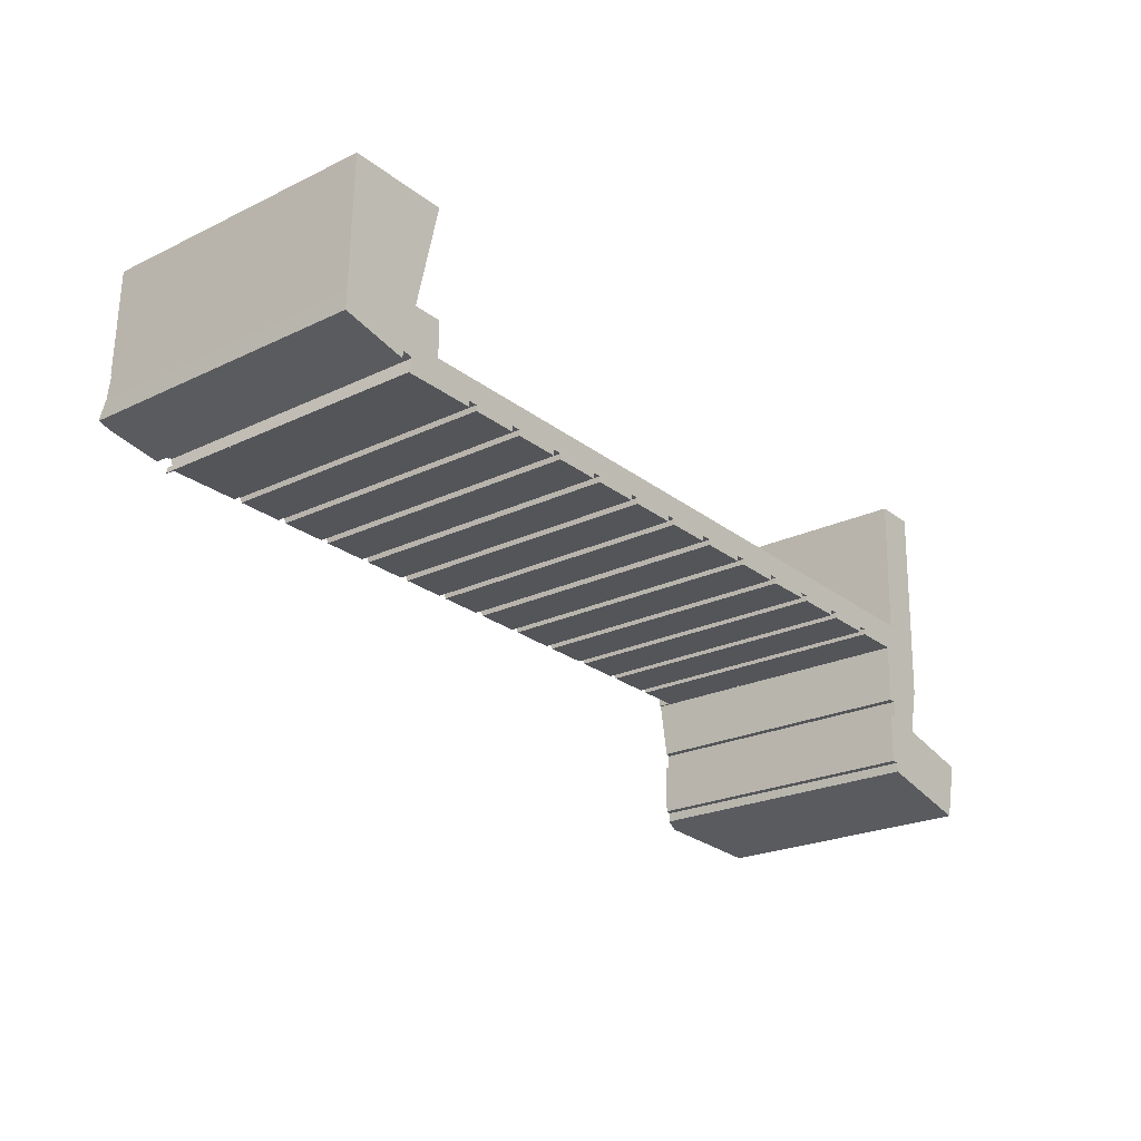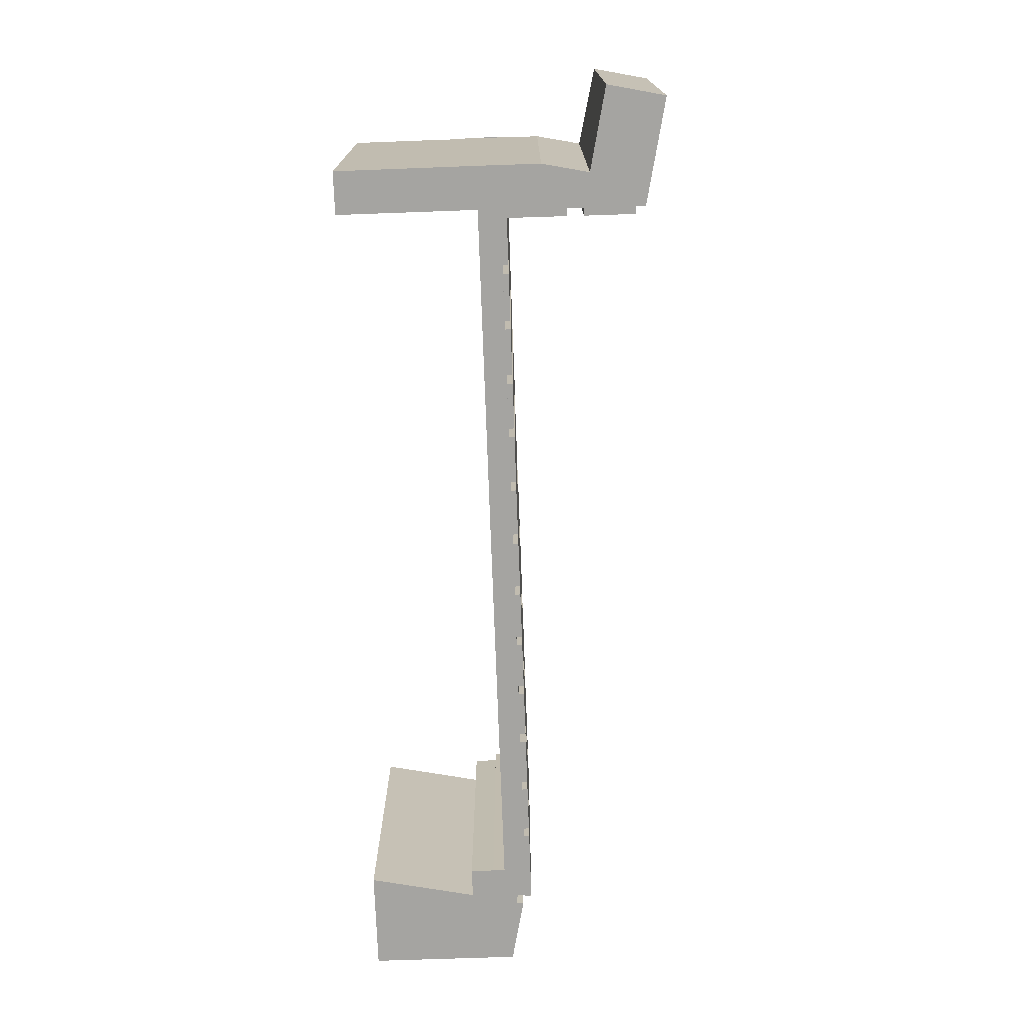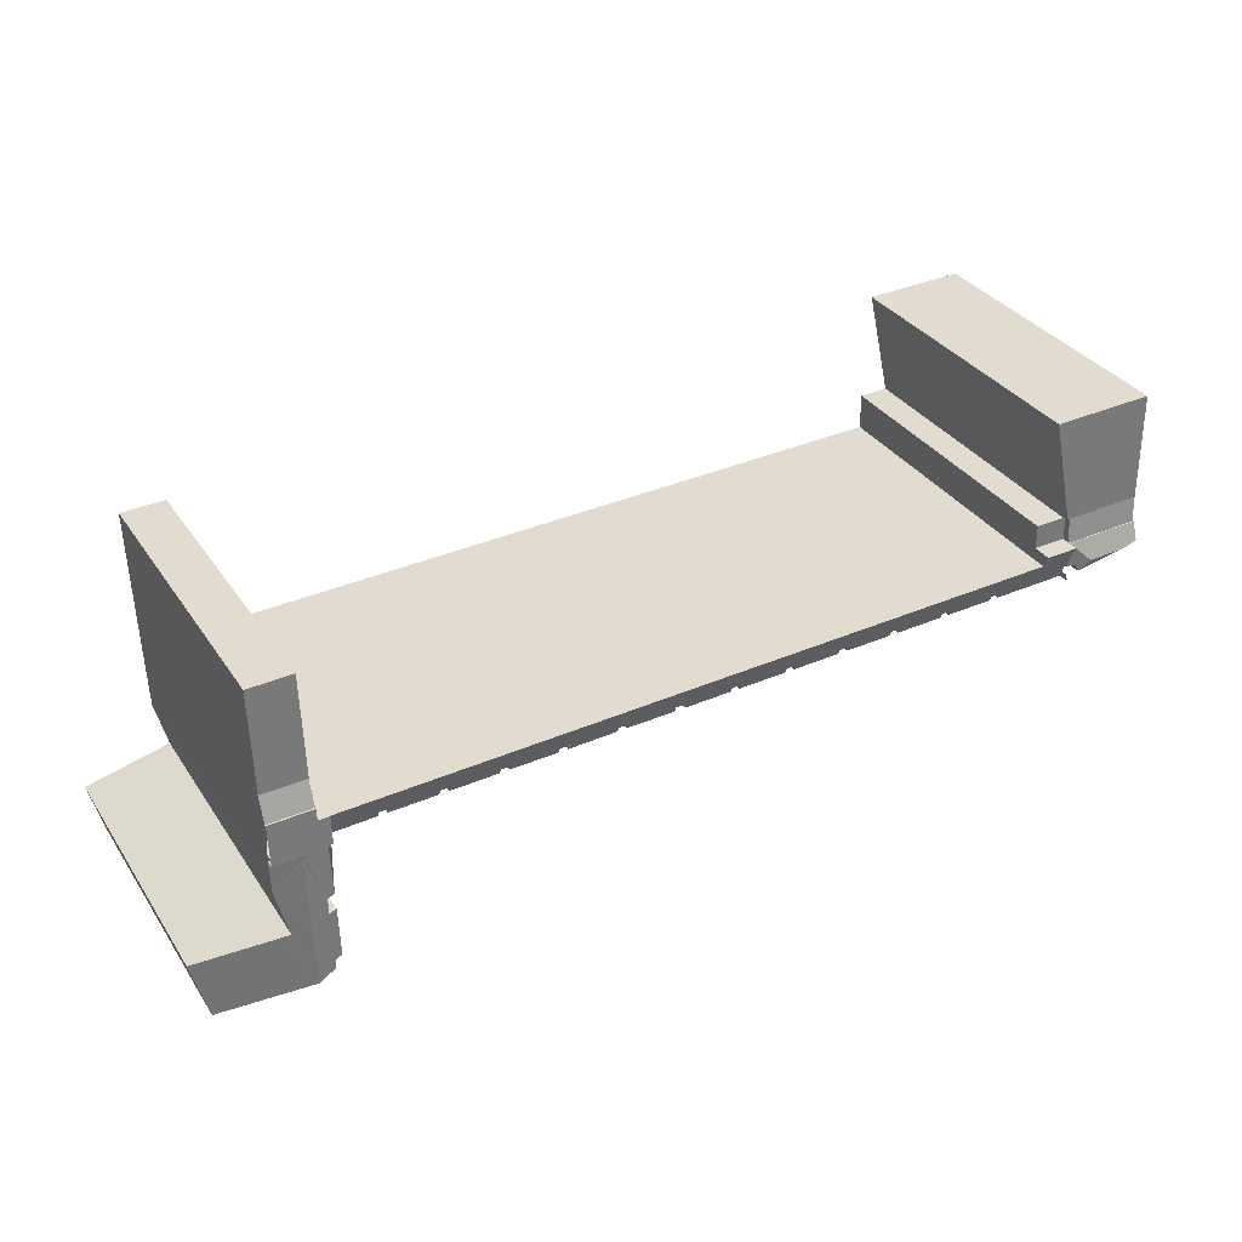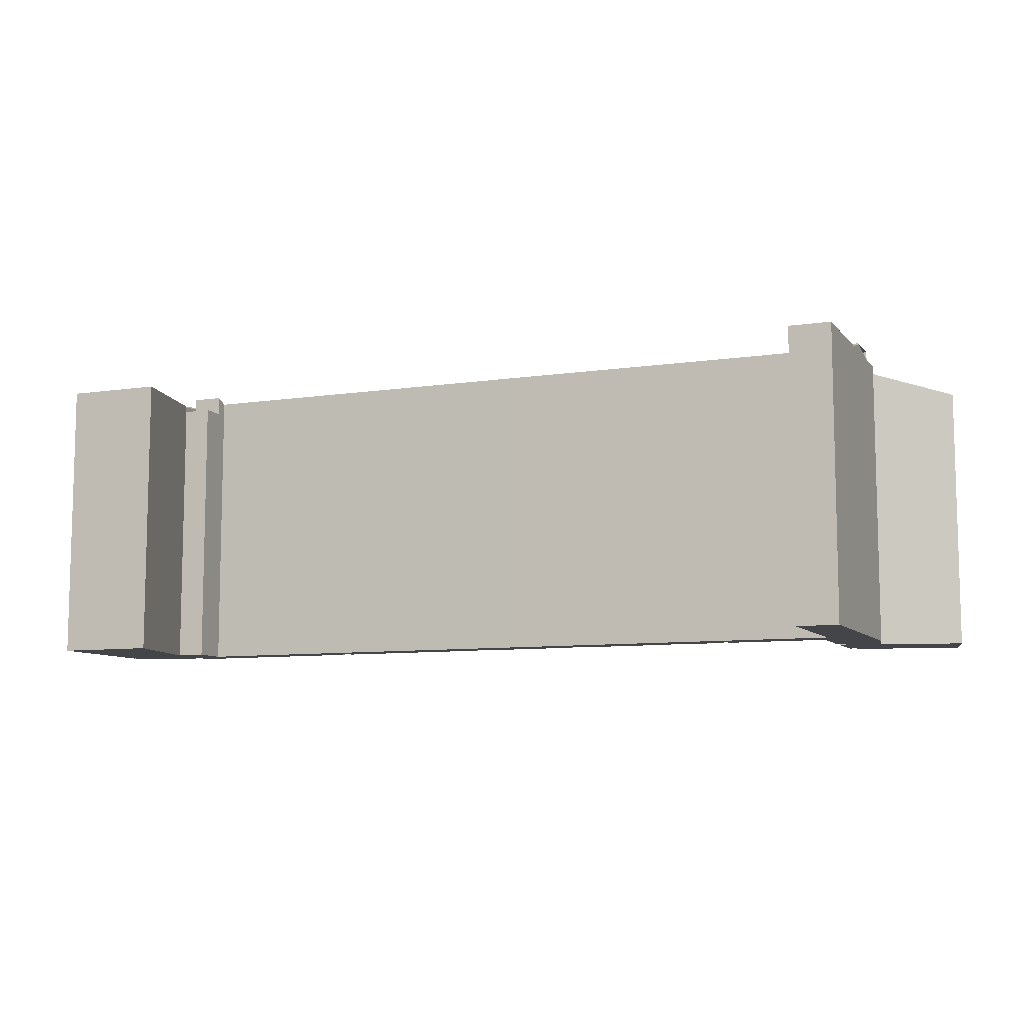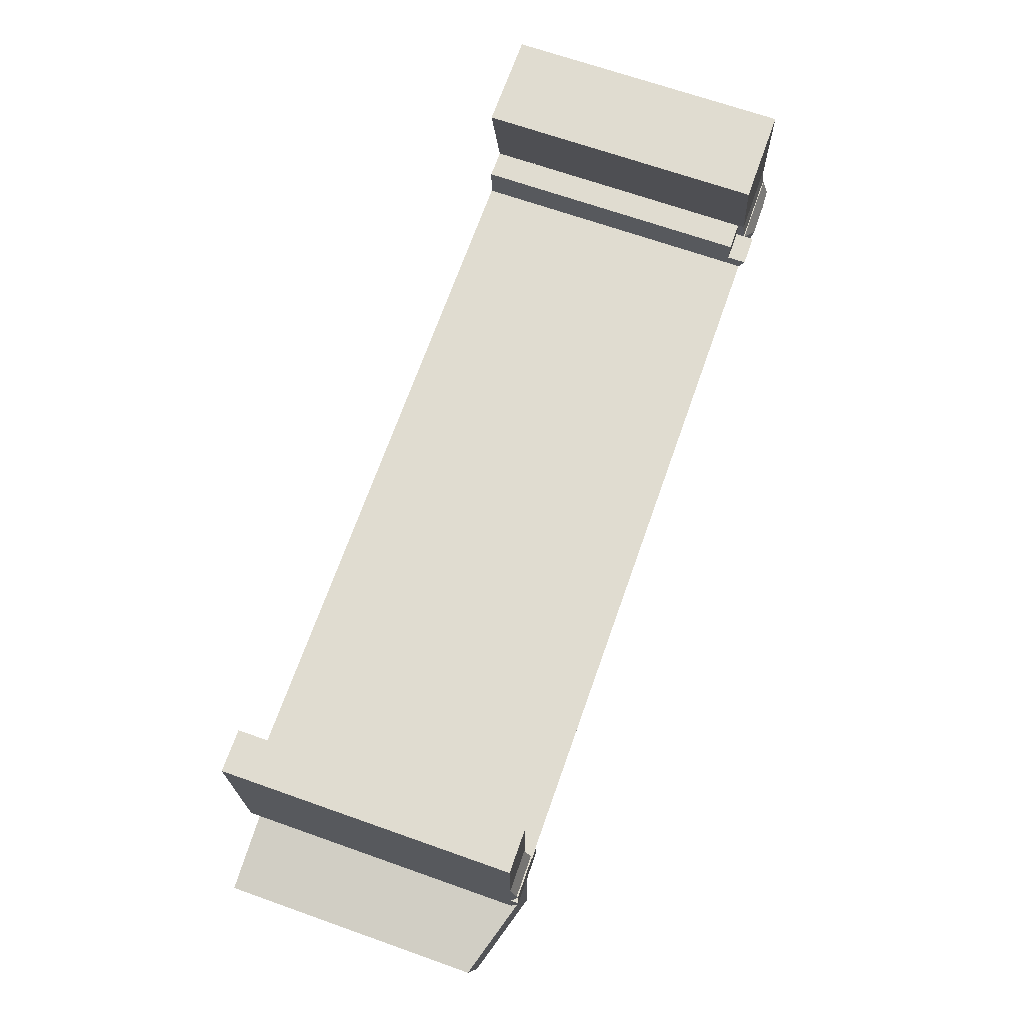
<metadata>
{"format":"obj","ext":"obj","renderer":"f3d","projection":"perspective","resolution":1024,"background":"white","views":[{"elev":-23.1,"azim":-50.9,"up":"+Z"},{"elev":-73.2,"azim":93.4,"up":"+Y"},{"elev":34.0,"azim":151.1,"up":"+Z"},{"elev":-8.7,"azim":23.6,"up":"+Y"},{"elev":68.2,"azim":109.5,"up":"+Z"}]}
</metadata>
<code>
v  4.642 18.42 -1.541
v  4.567 9.424e-17 -1.539
v  4.567 18.45 -1.539
v  4.642 9.436e-17 -1.541
v  4.652 18.42 -1.162
v  4.652 7.115e-17 -1.162
v  51.39 18.22 1.436
v  54.17 18.22 7.718
v  54.03 18.22 1.373
v  51.53 18.22 7.78
v  51.39 -8.793e-17 1.436
v  51.53 -4.764e-16 7.78
v  54.17 -4.726e-16 7.718
v  54.03 -8.407e-17 1.373
v  51.35 18.62 -0.134
v  54.03 18.13 1.373
v  54 18.62 -0.198
v  51.39 18.13 1.436
v  51.35 8.205e-18 -0.134
v  54 1.212e-17 -0.198
v  4.672 18.42 -0.361
v  3.36 18.89 -0.305
v  4.706 18.42 0.977
v  4.168 18.6 -0.488
v  4.666 18.42 -0.618
v  4.063 18.63 -0.957
v  3.957 18.67 -0.932
v  3.836 18.68 -0.903
v  1.062 18.89 -0.25
v  0.373 18.84 -0.088
v  0.028 18.42 1.088
v  0 18.81 1.152e-15
v  0.028 -6.662e-17 1.088
v  4.706 -5.982e-17 0.977
v  4.666 3.784e-17 -0.618
v  4.672 2.21e-17 -0.361
v  4.063 5.86e-17 -0.957
v  4.168 2.988e-17 -0.488
v  0.373 5.388e-18 -0.088
v  0 0 0
v  3.957 5.707e-17 -0.932
v  3.836 5.529e-17 -0.903
v  1.062 1.531e-17 -0.25
v  4.706 17.84 0.977
v  6.714 17.84 2.4
v  6.694 17.84 0.93
v  4.905 17.84 2.443
v  4.746 17.84 2.547
v  4.928 17.84 2.543
v  4.928 -1.557e-16 2.543
v  4.905 -1.496e-16 2.443
v  6.714 -1.47e-16 2.4
v  6.694 -5.695e-17 0.93
v  4.746 -1.56e-16 2.547
v  4.706 18.37 0.977
v  0.067 18.16 2.658
v  4.746 18.16 2.547
v  0.028 18.37 1.088
v  0.067 -1.628e-16 2.658
v  0.628 18.24 9.272
v  0.067 18.24 2.658
v  0.235 18.24 9.282
v  4.746 18.24 2.547
v  4.11 18.24 9.183
v  4.913 18.24 9.162
v  6.447 18.24 9.123
v  4.928 18.24 2.543
v  0.235 -5.684e-16 9.282
v  6.447 -5.586e-16 9.123
v  0.628 -5.677e-16 9.272
v  4.11 -5.623e-16 9.183
v  4.913 -5.61e-16 9.162
v  20.05 18.05 -1.545
v  22.93 17.89 -1.975
v  20.04 17.89 -1.907
v  22.94 18.05 -1.613
v  44.41 17.89 -2.477
v  47.31 18.05 -2.188
v  47.3 17.89 -2.55
v  40.96 17.89 -2.394
v  43.87 18.05 -2.107
v  43.86 17.89 -2.466
v  37.52 17.89 -2.322
v  40.42 18.05 -2.025
v  40.42 17.89 -2.379
v  34.01 17.89 -2.22
v  36.95 18.05 -1.946
v  36.95 17.89 -2.309
v  30.51 17.89 -2.141
v  33.45 18.05 -1.861
v  33.45 17.9 -2.206
v  26.98 17.89 -2.071
v  29.88 18.05 -1.777
v  29.87 17.89 -2.128
v  23.48 17.89 -1.988
v  26.43 18.05 -1.696
v  26.43 17.89 -2.057
v  16.59 17.89 -1.825
v  19.49 18.05 -1.532
v  19.48 17.89 -1.893
v  13.13 17.89 -1.743
v  16.04 18.05 -1.45
v  16.03 17.89 -1.811
v  9.693 17.89 -1.661
v  12.59 18.05 -1.369
v  12.58 17.89 -1.729
v  47.84 17.89 -2.564
v  50.66 18.68 -0.878
v  50.62 17.89 -2.633
v  47.85 18.05 -2.201
v  30.26 18.69 -0.38
v  44.42 18.05 -2.12
v  40.97 18.05 -2.038
v  37.53 18.05 -1.957
v  34.02 18.05 -1.874
v  30.52 18.05 -1.792
v  6.683 18.68 0.17
v  26.99 18.05 -1.709
v  23.49 18.05 -1.626
v  16.59 18.05 -1.463
v  13.14 18.05 -1.382
v  9.701 18.05 -1.301
v  9.142 18.05 -1.288
v  4.642 17.89 -1.541
v  9.134 17.89 -1.648
v  6.694 19.03 0.93
v  4.768 18.3 -0.645
v  4.652 18.06 -1.162
v  4.706 19.03 0.977
v  4.666 18.31 -0.618
v  22.94 9.877e-17 -1.613
v  22.93 1.209e-16 -1.975
v  19.49 9.381e-17 -1.532
v  19.48 1.159e-16 -1.893
v  16.04 8.879e-17 -1.45
v  16.03 1.109e-16 -1.811
v  12.59 8.383e-17 -1.369
v  12.58 1.059e-16 -1.729
v  9.142 7.887e-17 -1.288
v  9.134 1.009e-16 -1.648
v  6.683 -1.041e-17 0.17
v  50.66 5.376e-17 -0.878
v  50.62 1.612e-16 -2.633
v  47.31 1.34e-16 -2.188
v  47.3 1.561e-16 -2.55
v  43.87 1.29e-16 -2.107
v  43.86 1.51e-16 -2.466
v  40.42 1.24e-16 -2.025
v  40.42 1.457e-16 -2.379
v  36.95 1.192e-16 -1.946
v  36.95 18.05 -1.946
v  36.95 1.414e-16 -2.309
v  33.45 1.14e-16 -1.861
v  33.45 1.351e-16 -2.206
v  29.88 1.088e-16 -1.777
v  29.87 1.303e-16 -2.128
v  26.43 1.039e-16 -1.696
v  26.43 1.26e-16 -2.057
v  20.04 1.168e-16 -1.907
v  20.05 9.46e-17 -1.545
v  16.59 1.117e-16 -1.825
v  16.59 8.958e-17 -1.463
v  13.13 1.067e-16 -1.743
v  13.14 8.462e-17 -1.382
v  9.693 1.017e-16 -1.661
v  9.701 7.966e-17 -1.301
v  4.768 3.949e-17 -0.645
v  47.84 1.57e-16 -2.564
v  47.85 1.348e-16 -2.201
v  44.41 1.517e-16 -2.477
v  44.42 1.298e-16 -2.12
v  40.96 1.466e-16 -2.394
v  40.97 1.248e-16 -2.038
v  37.52 1.422e-16 -2.322
v  37.53 1.198e-16 -1.957
v  34.01 1.359e-16 -2.22
v  34.02 1.147e-16 -1.874
v  30.51 1.311e-16 -2.141
v  30.52 1.097e-16 -1.792
v  26.98 1.268e-16 -2.071
v  26.99 1.046e-16 -1.709
v  23.48 1.217e-16 -1.988
v  23.49 9.956e-17 -1.626
v  30.26 2.327e-17 -0.38
v  50.62 1.388e-16 -2.266
v  50.64 18.21 -6.307
v  51.1 18.36 -6.33
v  50.64 18.21 -6.319
v  52.28 18.71 -2.772
v  50.73 18.22 -2.736
v  52.32 18.71 -2.773
v  53.89 18.21 -4.906
v  52.2 18.73 -7.897
v  53.2 18.41 -7.823
v  52.11 18.73 -11.4
v  53.65 18.26 -7.931
v  58.33 16.75 -9.041
v  57.45 17 -12.63
v  52.37 18.71 -2.774
v  53.94 18.21 -2.812
v  50.6 18.21 -7.34
v  51.07 18.36 -7.355
v  50.59 18.21 -7.859
v  50.96 18.36 -11.13
v  50.98 18.36 -10.54
v  50.52 18.21 -10.52
v  50.66 18.71 -0.878
v  50.74 18.71 -2.636
v  50.62 18.71 -2.633
v  53.94 18.71 -2.812
v  51.34 18.71 -0.894
v  54 18.71 -0.331
v  51.35 18.71 -0.134
v  54 18.71 -0.198
v  50.73 18.71 -2.736
v  51.07 4.504e-16 -7.355
v  51.1 3.876e-16 -6.33
v  50.64 3.869e-16 -6.319
v  50.64 3.862e-16 -6.307
v  50.74 1.614e-16 -2.636
v  50.73 1.675e-16 -2.736
v  51.34 5.474e-17 -0.894
v  50.98 6.456e-16 -10.54
v  50.96 6.818e-16 -11.13
v  50.52 6.443e-16 -10.52
v  50.6 4.494e-16 -7.34
v  50.59 4.812e-16 -7.859
v  57.45 7.732e-16 -12.63
v  52.11 6.979e-16 -11.4
v  53.2 4.79e-16 -7.823
v  58.33 5.536e-16 -9.041
v  53.65 4.856e-16 -7.931
v  54 2.027e-17 -0.331
v  53.94 1.722e-16 -2.812
v  53.89 3.004e-16 -4.906
v  51.28 1.624e-16 -2.653
v  51.29 18.71 -2.286
v  51.28 18.71 -2.653
v  51.29 1.4e-16 -2.286
v  50.75 1.389e-16 -2.269
v  50.75 18.71 -2.269
g defaultobject
f 1 2 3
f 2 1 4
f 2 5 3
f 5 2 6
f 6 1 5
f 1 6 4
f 7 8 9
f 8 7 10
f 11 10 7
f 10 11 12
f 12 8 10
f 8 12 13
f 13 9 8
f 9 13 14
f 14 7 9
f 7 14 11
f 11 13 12
f 13 11 14
f 15 16 17
f 16 15 18
f 19 18 15
f 18 19 11
f 11 16 18
f 16 11 14
f 16 20 17
f 20 16 14
f 20 15 17
f 15 20 19
f 19 14 11
f 14 19 20
f 21 22 23
f 22 21 24
f 24 21 25
f 22 24 26
f 22 26 27
f 28 22 27
f 22 28 29
f 29 23 22
f 23 29 30
f 23 30 31
f 31 30 32
f 33 23 31
f 23 33 34
f 34 21 23
f 21 34 25
f 25 34 35
f 35 34 36
f 24 37 26
f 37 24 38
f 25 38 24
f 38 25 35
f 26 28 27
f 28 26 29
f 29 26 37
f 29 37 30
f 30 37 32
f 32 37 39
f 32 39 40
f 39 37 41
f 39 41 42
f 39 42 43
f 40 31 32
f 31 40 33
f 36 38 35
f 38 36 34
f 38 41 37
f 41 38 34
f 41 34 33
f 41 33 42
f 42 33 43
f 43 33 39
f 39 33 40
f 44 45 46
f 45 44 47
f 47 44 48
f 47 48 49
f 50 47 49
f 47 50 51
f 52 46 45
f 46 52 53
f 51 45 47
f 45 51 52
f 54 49 48
f 49 54 50
f 53 44 46
f 44 53 34
f 34 48 44
f 48 34 54
f 52 34 53
f 34 52 51
f 34 51 54
f 54 51 50
f 55 56 57
f 56 55 58
f 33 56 58
f 56 33 59
f 59 57 56
f 57 59 54
f 57 34 55
f 34 57 54
f 34 58 55
f 58 34 33
f 34 59 33
f 59 34 54
f 60 61 62
f 61 60 63
f 63 60 64
f 63 64 65
f 63 65 66
f 63 66 67
f 68 60 62
f 60 68 64
f 64 68 65
f 65 68 66
f 66 68 69
f 69 68 70
f 69 70 71
f 69 71 72
f 69 67 66
f 67 69 50
f 50 63 67
f 63 50 61
f 61 50 59
f 59 50 54
f 59 62 61
f 62 59 68
f 72 50 69
f 50 72 54
f 54 72 59
f 59 72 71
f 59 71 70
f 59 70 68
f 73 74 75
f 74 73 76
f 77 78 79
f 80 81 82
f 83 84 85
f 86 87 88
f 89 90 91
f 92 93 94
f 95 96 97
f 98 99 100
f 101 102 103
f 104 105 106
f 107 108 109
f 108 107 110
f 108 110 111
f 111 110 78
f 111 78 112
f 112 78 77
f 111 112 81
f 111 81 113
f 113 81 80
f 111 113 84
f 111 84 114
f 114 84 83
f 111 114 87
f 111 87 115
f 115 87 86
f 111 115 90
f 111 90 116
f 116 90 89
f 111 116 93
f 111 93 117
f 117 93 118
f 118 93 92
f 117 118 96
f 117 96 119
f 119 96 95
f 117 119 73
f 117 73 99
f 117 99 120
f 120 99 98
f 117 120 102
f 117 102 121
f 121 102 101
f 117 121 105
f 117 105 122
f 122 105 104
f 117 122 123
f 124 123 125
f 123 124 117
f 117 124 126
f 126 124 127
f 127 124 128
f 127 129 126
f 129 127 130
f 129 130 21
f 131 74 76
f 74 131 132
f 133 100 99
f 100 133 134
f 135 103 102
f 103 135 136
f 137 106 105
f 106 137 138
f 139 125 123
f 125 139 140
f 53 117 126
f 117 53 141
f 142 109 108
f 109 142 143
f 144 79 78
f 79 144 145
f 146 82 81
f 82 146 147
f 148 85 84
f 85 148 149
f 150 88 151
f 88 150 152
f 153 91 90
f 91 153 154
f 155 94 93
f 94 155 156
f 157 97 96
f 97 157 158
f 132 75 74
f 75 132 159
f 160 99 73
f 99 160 133
f 134 98 100
f 98 134 161
f 162 102 120
f 102 162 135
f 136 101 103
f 101 136 163
f 164 105 121
f 105 164 137
f 138 104 106
f 104 138 165
f 166 123 122
f 123 166 139
f 125 4 124
f 4 125 140
f 127 35 130
f 35 127 167
f 109 168 107
f 168 109 143
f 169 78 110
f 78 169 144
f 79 170 77
f 170 79 145
f 171 81 112
f 81 171 146
f 82 172 80
f 172 82 147
f 173 84 113
f 84 173 148
f 149 83 85
f 83 149 174
f 175 151 114
f 151 175 150
f 88 176 86
f 176 88 152
f 177 90 115
f 90 177 153
f 154 89 91
f 89 154 178
f 179 93 116
f 93 179 155
f 156 92 94
f 92 156 180
f 181 96 118
f 96 181 157
f 158 95 97
f 95 158 182
f 183 76 119
f 76 183 131
f 75 160 73
f 160 75 159
f 98 162 120
f 162 98 161
f 101 164 121
f 164 101 163
f 104 166 122
f 166 104 165
f 124 6 128
f 6 124 4
f 128 167 127
f 167 128 6
f 21 34 129
f 34 21 130
f 34 130 35
f 34 35 36
f 107 169 110
f 169 107 168
f 77 171 112
f 171 77 170
f 80 173 113
f 173 80 172
f 83 175 114
f 175 83 174
f 86 177 115
f 177 86 176
f 89 179 116
f 179 89 178
f 92 181 118
f 181 92 180
f 95 183 119
f 183 95 182
f 34 126 129
f 126 34 53
f 141 111 117
f 111 141 184
f 111 184 108
f 108 184 142
f 34 167 53
f 167 34 35
f 35 34 36
f 184 185 142
f 185 184 148
f 148 184 177
f 177 184 179
f 179 184 155
f 155 184 141
f 155 141 183
f 183 141 131
f 131 141 160
f 131 160 132
f 160 141 133
f 133 141 134
f 134 141 162
f 162 141 135
f 135 141 136
f 136 141 164
f 164 141 137
f 137 141 138
f 138 141 166
f 166 141 139
f 139 141 140
f 140 141 4
f 4 141 53
f 4 53 167
f 4 167 6
f 165 138 166
f 163 136 164
f 161 134 162
f 159 132 160
f 185 168 143
f 168 185 169
f 171 145 144
f 145 171 170
f 173 147 146
f 147 173 172
f 175 149 148
f 149 175 174
f 177 150 175
f 150 176 152
f 176 150 177
f 153 178 154
f 178 153 179
f 155 180 156
f 180 155 181
f 183 158 157
f 158 183 182
f 186 187 188
f 187 186 189
f 189 186 190
f 191 192 193
f 194 193 192
f 195 193 194
f 196 195 194
f 197 195 196
f 198 195 197
f 192 191 199
f 200 192 199
f 201 202 203
f 204 193 195
f 193 204 205
f 193 205 206
f 193 206 203
f 193 203 202
f 193 202 191
f 191 202 187
f 191 187 189
f 207 208 209
f 208 207 189
f 189 207 191
f 191 207 199
f 199 207 210
f 210 207 211
f 210 211 212
f 212 211 213
f 212 213 214
f 189 215 208
f 190 215 189
f 199 210 200
f 216 187 202
f 187 216 217
f 218 186 188
f 186 218 219
f 219 215 186
f 215 219 208
f 208 219 220
f 220 219 221
f 143 207 209
f 207 143 142
f 222 213 211
f 213 222 19
f 204 223 205
f 223 204 224
f 225 203 206
f 203 225 201
f 201 225 226
f 226 225 227
f 217 188 187
f 188 217 218
f 220 209 208
f 209 220 143
f 228 195 198
f 195 228 204
f 204 228 224
f 224 228 229
f 223 206 205
f 206 223 225
f 142 211 207
f 211 142 222
f 19 214 213
f 214 19 20
f 230 196 194
f 196 230 197
f 197 230 231
f 231 230 232
f 201 216 202
f 216 201 226
f 20 212 214
f 212 20 200
f 200 20 192
f 192 20 233
f 192 233 234
f 192 234 235
f 192 230 194
f 230 192 235
f 197 228 198
f 228 197 231
f 236 237 238
f 237 236 239
f 220 238 208
f 238 220 236
f 240 208 241
f 208 240 220
f 239 241 237
f 241 239 240
f 19 222 20
f 231 229 228
f 229 231 232
f 229 232 224
f 224 232 223
f 223 232 225
f 225 232 227
f 227 232 230
f 227 230 235
f 227 235 216
f 216 235 217
f 217 235 218
f 218 235 219
f 219 235 221
f 221 235 234
f 221 234 233
f 221 233 220
f 220 233 143
f 143 233 222
f 143 222 142
f 222 233 20
f 226 227 216

</code>
